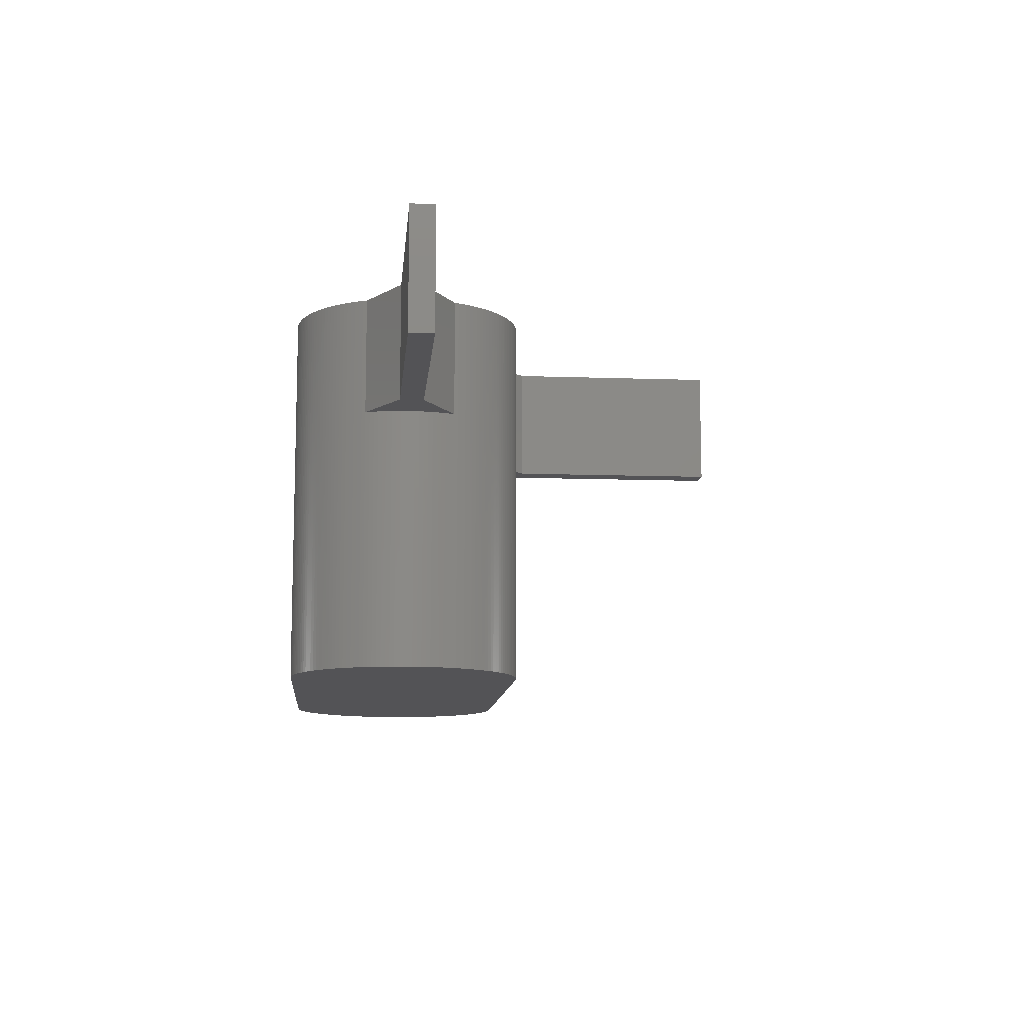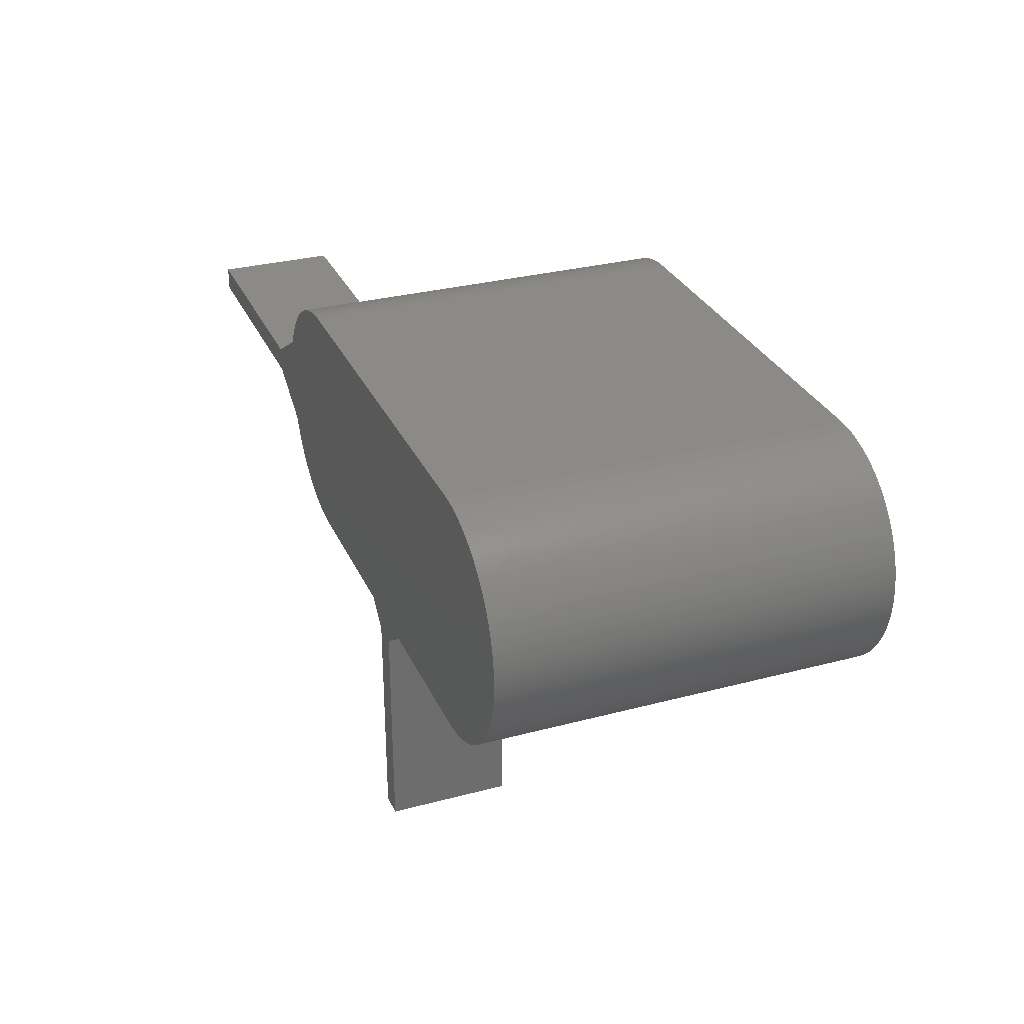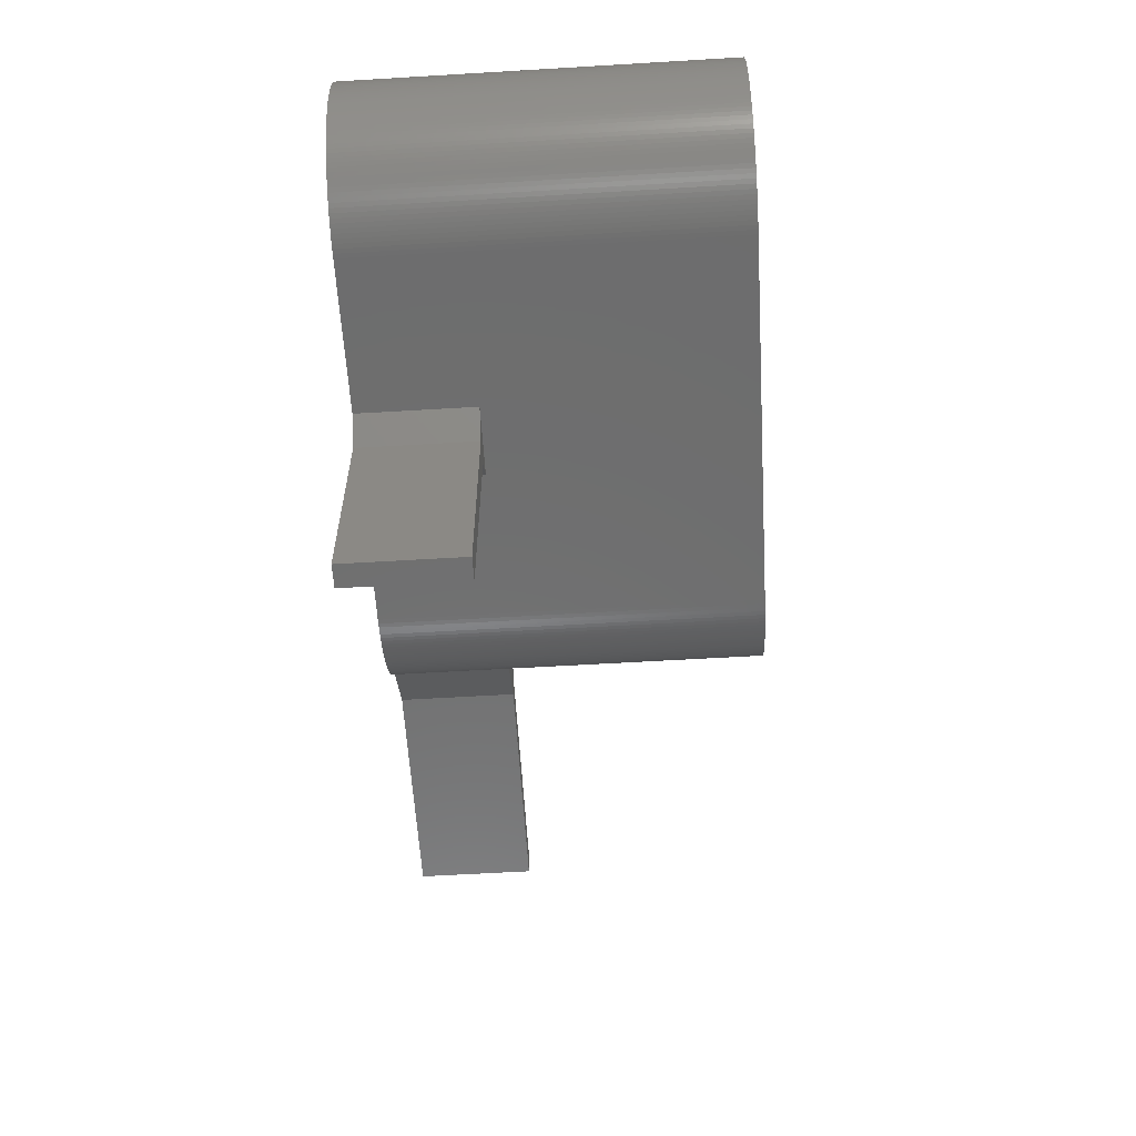
<metadata>
{"format":"stl","ext":"stl","renderer":"f3d","projection":"perspective","resolution":1024,"background":"white","views":[{"elev":-10.8,"azim":-95.0,"up":"+Z"},{"elev":30.2,"azim":68.9,"up":"+Y"},{"elev":-59.7,"azim":93.5,"up":"+Y"}]}
</metadata>
<code>
# stl→obj: 356 verts, 704 faces
v -12.62 1.916 16
v -15 0.5 16
v -15 -0.5 16
v -25 0.5 16
v -25 -0.5 16
v -12.62 -1.916 16
v -12.54 -2.09 16
v -12.46 -2.261 16
v -12.27 -2.593 16
v -12.37 -2.429 16
v -12.17 -2.754 16
v -12.07 -2.91 16
v -10.7 -4.21 16
v -11.95 -3.063 16
v -11.83 -3.21 16
v -11.71 -3.354 16
v -11.58 -3.492 16
v -11.44 -3.625 16
v -11.16 -3.876 16
v -11.3 -3.754 16
v -11.01 -3.993 16
v -10.85 -4.105 16
v -10.54 -4.31 16
v -10.37 -4.403 16
v -10.2 -4.49 16
v -10.03 -4.57 16
v -9.854 -4.644 16
v -9.676 -4.711 16
v -9.496 -4.771 16
v -9.314 -4.824 16
v -9.13 -4.871 16
v -8.757 -4.942 16
v -8.944 -4.91 16
v -8.568 -4.968 16
v -8.379 -4.986 16
v -8.19 -4.996 16
v -8 5 16
v -8 -5 16
v -1.5 -5 16
v -0.5 -6 16
v 0.5 -6 16
v -0.5 -15 16
v 0.5 -15 16
v 1.5 -5 16
v 8 -5 16
v 8 5 16
v 8.192 -4.996 16
v 8.383 -4.985 16
v 9.139 -4.868 16
v 8.573 -4.967 16
v 8.952 -4.909 16
v 8.763 -4.941 16
v 9.325 -4.821 16
v 9.509 -4.767 16
v 9.69 -4.706 16
v 9.869 -4.638 16
v 10.05 -4.563 16
v 10.22 -4.481 16
v 10.39 -4.393 16
v 10.56 -4.298 16
v 10.72 -4.197 16
v 10.88 -4.09 16
v 11.18 -3.857 16
v 11.03 -3.976 16
v 11.33 -3.733 16
v 11.47 -3.603 16
v 11.6 -3.467 16
v 11.73 -3.327 16
v 11.86 -3.181 16
v 11.98 -3.031 16
v 12.48 -2.219 16
v 12.09 -2.877 16
v 12.3 -2.555 16
v 12.2 -2.718 16
v 12.39 -2.389 16
v 12.56 -2.045 16
v 12.71 -1.69 16
v 12.64 -1.869 16
v 12.77 -1.509 16
v 12.82 -1.325 16
v 12.87 -1.139 16
v 12.91 -0.952 16
v 12.94 -0.7632 16
v 12.97 -0.5734 16
v 12.99 -0.3827 16
v 13 -0.1915 16
v 13 3.942e-15 16
v 13 0.1915 16
v 12.99 0.3827 16
v 12.97 0.5734 16
v 12.94 0.7632 16
v 12.91 0.952 16
v 12.87 1.139 16
v 12.82 1.325 16
v 12.77 1.509 16
v 12.71 1.69 16
v 12.64 1.869 16
v 12.56 2.045 16
v 12.48 2.219 16
v 12.39 2.389 16
v 12.2 2.718 16
v 12.3 2.555 16
v 12.09 2.877 16
v 11.98 3.031 16
v 11.86 3.181 16
v 11.73 3.327 16
v 11.6 3.467 16
v 11.47 3.603 16
v 11.33 3.733 16
v 10.88 4.09 16
v 11.18 3.857 16
v 11.03 3.976 16
v 10.72 4.197 16
v 10.56 4.298 16
v 10.39 4.393 16
v 10.22 4.481 16
v 10.05 4.563 16
v 9.869 4.638 16
v 9.69 4.706 16
v 9.509 4.767 16
v 9.325 4.821 16
v 9.139 4.868 16
v 8.952 4.909 16
v 8.763 4.941 16
v 8.383 4.985 16
v 8.573 4.967 16
v 8.192 4.996 16
v -8.19 4.996 16
v -8.379 4.986 16
v -8.568 4.968 16
v -8.757 4.942 16
v -8.944 4.91 16
v -9.13 4.871 16
v -9.314 4.824 16
v -9.496 4.771 16
v -9.676 4.711 16
v -9.854 4.644 16
v -10.03 4.57 16
v -10.2 4.49 16
v -10.37 4.403 16
v -10.54 4.31 16
v -10.7 4.21 16
v -10.85 4.105 16
v -11.01 3.993 16
v -11.16 3.876 16
v -11.3 3.754 16
v -11.44 3.625 16
v -11.58 3.492 16
v -11.95 3.063 16
v -11.71 3.354 16
v -11.83 3.21 16
v -12.07 2.91 16
v -12.27 2.593 16
v -12.17 2.754 16
v -12.37 2.429 16
v -12.46 2.261 16
v -12.54 2.09 16
v -15 0.5 11
v -12.62 1.916 11
v -12.69 1.733 11
v -12.75 1.548 11
v -12.81 1.359 11
v -12.86 1.169 11
v -12.9 0.9771 11
v -12.94 0.7835 11
v -12.97 0.5887 11
v -12.98 0.393 11
v -13 0.1966 11
v -13 -2.916e-15 11
v -13 -0.1966 11
v -15 -0.5 11
v -12.98 -0.393 11
v -12.97 -0.5887 11
v -12.94 -0.7835 11
v -12.9 -0.9771 11
v -12.86 -1.169 11
v -12.81 -1.359 11
v -12.75 -1.548 11
v -12.69 -1.733 11
v -12.62 -1.916 11
v -25 -0.5 11
v -25 0.5 11
v -12.64 1.869 0
v -12.56 2.045 0
v -12.48 2.219 0
v -12.39 2.389 0
v -12.3 2.555 0
v -12.2 2.718 0
v -12.09 2.877 0
v -11.98 3.031 0
v -11.86 3.181 0
v -11.73 3.327 0
v -11.6 3.467 0
v -11.47 3.603 0
v -11.33 3.733 0
v -11.18 3.857 0
v -11.03 3.976 0
v -10.88 4.09 0
v -10.72 4.197 0
v -10.56 4.298 0
v -10.39 4.393 0
v -10.22 4.481 0
v -10.05 4.563 0
v -9.869 4.638 0
v -9.69 4.706 0
v -9.509 4.767 0
v -9.325 4.821 0
v -9.139 4.868 0
v -8.952 4.909 0
v -8.763 4.941 0
v -8.573 4.967 0
v -8.383 4.985 0
v -8.192 4.996 0
v -8 5 0
v -12.71 1.69 0
v -12.77 1.509 0
v -12.82 1.325 0
v -12.87 1.139 0
v -12.91 0.952 0
v -12.94 0.7632 0
v -12.97 0.5734 0
v -12.99 0.3827 0
v -13 0.1915 0
v -13 -4.902e-15 0
v -13 -0.1915 0
v -12.99 -0.3827 0
v -12.97 -0.5734 0
v -12.94 -0.7632 0
v -12.91 -0.952 0
v -12.87 -1.139 0
v -12.82 -1.325 0
v -12.77 -1.509 0
v -12.71 -1.69 0
v -12.64 -1.869 0
v -12.56 -2.045 0
v -12.48 -2.219 0
v -12.39 -2.389 0
v -12.3 -2.555 0
v -12.2 -2.718 0
v -12.09 -2.877 0
v -11.98 -3.031 0
v -11.86 -3.181 0
v -11.73 -3.327 0
v -11.6 -3.467 0
v -11.47 -3.603 0
v -11.33 -3.733 0
v -11.18 -3.857 0
v -11.03 -3.976 0
v -10.88 -4.09 0
v -10.72 -4.197 0
v -10.56 -4.298 0
v -10.39 -4.393 0
v -10.22 -4.481 0
v -10.05 -4.563 0
v -9.869 -4.638 0
v -9.69 -4.706 0
v -9.509 -4.767 0
v -9.325 -4.821 0
v -9.139 -4.868 0
v -8.952 -4.909 0
v -8.763 -4.941 0
v -8.573 -4.967 0
v -8.383 -4.985 0
v -8.192 -4.996 0
v -8 -5 0
v 1.5 -5 11
v -1.5 -5 11
v 8 -5 0
v -0.5 -6 11
v -0.5 -15 11
v 0.5 -15 11
v 0.5 -6 11
v 8.192 -4.996 0
v 8.383 -4.985 0
v 8.573 -4.967 0
v 8.763 -4.941 0
v 8.952 -4.909 0
v 9.139 -4.868 0
v 9.325 -4.821 0
v 9.509 -4.767 0
v 9.69 -4.706 0
v 9.869 -4.638 0
v 10.05 -4.563 0
v 10.22 -4.481 0
v 10.39 -4.393 0
v 10.56 -4.298 0
v 10.72 -4.197 0
v 10.88 -4.09 0
v 11.03 -3.976 0
v 11.18 -3.857 0
v 11.33 -3.733 0
v 11.47 -3.603 0
v 11.6 -3.467 0
v 11.73 -3.327 0
v 11.86 -3.181 0
v 11.98 -3.031 0
v 12.09 -2.877 0
v 12.2 -2.718 0
v 12.3 -2.555 0
v 12.39 -2.389 0
v 12.48 -2.219 0
v 12.56 -2.045 0
v 12.64 -1.869 0
v 12.71 -1.69 0
v 12.77 -1.509 0
v 12.82 -1.325 0
v 12.87 -1.139 0
v 12.91 -0.952 0
v 12.94 -0.7632 0
v 12.97 -0.5734 0
v 12.99 -0.3827 0
v 13 -0.1915 0
v 13 3.888e-15 0
v 13 3.888e-15 16
v 13 0.1915 0
v 12.99 0.3827 0
v 12.97 0.5734 0
v 12.94 0.7632 0
v 12.91 0.952 0
v 12.87 1.139 0
v 12.82 1.325 0
v 12.77 1.509 0
v 12.71 1.69 0
v 12.64 1.869 0
v 12.56 2.045 0
v 12.48 2.219 0
v 12.39 2.389 0
v 12.3 2.555 0
v 12.2 2.718 0
v 12.09 2.877 0
v 11.98 3.031 0
v 11.86 3.181 0
v 11.73 3.327 0
v 11.6 3.467 0
v 11.47 3.603 0
v 11.33 3.733 0
v 11.18 3.857 0
v 11.03 3.976 0
v 10.88 4.09 0
v 10.72 4.197 0
v 10.56 4.298 0
v 10.39 4.393 0
v 10.22 4.481 0
v 10.05 4.563 0
v 9.869 4.638 0
v 9.69 4.706 0
v 9.509 4.767 0
v 9.325 4.821 0
v 9.139 4.868 0
v 8.952 4.909 0
v 8.763 4.941 0
v 8.573 4.967 0
v 8.383 4.985 0
v 8.192 4.996 0
v 8 5 0
v 13 3.93e-15 0
f 1 2 3
f 2 4 5
f 5 3 2
f 3 6 1
f 6 7 1
f 7 8 9
f 8 10 9
f 9 11 7
f 11 12 13
f 12 14 15
f 15 16 17
f 17 18 19
f 18 20 19
f 19 21 17
f 21 22 13
f 13 23 24
f 24 25 26
f 26 27 28
f 28 29 30
f 30 31 32
f 31 33 32
f 32 34 30
f 34 35 28
f 35 36 37
f 36 38 37
f 38 39 37
f 39 40 41
f 40 42 43
f 43 41 40
f 41 44 39
f 44 45 46
f 45 47 46
f 47 48 49
f 48 50 51
f 50 52 51
f 51 49 48
f 49 53 54
f 54 55 56
f 56 57 58
f 58 59 56
f 59 60 61
f 61 62 63
f 62 64 63
f 63 65 66
f 66 67 68
f 68 69 66
f 69 70 71
f 70 72 73
f 72 74 73
f 73 75 71
f 71 76 77
f 76 78 77
f 77 79 80
f 80 81 82
f 82 83 84
f 84 85 86
f 86 87 88
f 88 89 90
f 90 91 92
f 92 93 94
f 94 95 92
f 95 96 92
f 96 97 98
f 98 99 96
f 99 100 101
f 100 102 101
f 101 103 104
f 104 105 106
f 106 107 101
f 107 108 101
f 108 109 110
f 109 111 110
f 111 112 110
f 110 113 114
f 114 115 116
f 116 117 118
f 118 119 120
f 120 121 122
f 122 123 120
f 123 124 125
f 124 126 125
f 125 127 118
f 127 46 47
f 46 37 39
f 37 128 129
f 129 130 131
f 131 132 133
f 133 134 135
f 135 136 137
f 137 138 139
f 139 140 141
f 141 142 143
f 143 144 141
f 144 145 141
f 145 146 147
f 147 148 149
f 148 150 151
f 151 149 148
f 149 152 153
f 152 154 153
f 153 155 156
f 156 157 1
f 1 7 11
f 11 13 24
f 13 12 15
f 15 17 21
f 21 13 15
f 24 26 11
f 26 28 11
f 28 30 34
f 28 35 1
f 35 37 1
f 39 44 46
f 47 49 56
f 49 54 56
f 56 59 66
f 59 61 63
f 63 66 59
f 66 69 71
f 71 70 73
f 71 77 82
f 77 80 82
f 82 84 90
f 84 86 88
f 88 90 84
f 90 92 99
f 92 96 99
f 99 101 108
f 101 104 106
f 108 110 114
f 114 116 118
f 118 120 125
f 120 123 125
f 118 127 47
f 37 129 1
f 129 131 1
f 131 133 135
f 135 137 141
f 137 139 141
f 141 145 131
f 145 147 149
f 149 153 156
f 156 1 131
f 1 11 28
f 47 56 66
f 66 71 82
f 82 90 99
f 99 108 47
f 108 114 47
f 114 118 47
f 131 135 141
f 131 145 149
f 149 156 131
f 47 66 82
f 82 99 47
f 158 159 160
f 160 161 158
f 161 162 158
f 162 163 158
f 163 164 158
f 164 165 158
f 165 166 158
f 166 167 158
f 167 168 158
f 168 169 158
f 169 170 171
f 170 172 171
f 172 173 171
f 173 174 171
f 174 175 171
f 175 176 171
f 176 177 171
f 177 178 171
f 178 179 171
f 179 180 171
f 171 181 158
f 181 182 158
f 158 169 171
f 160 159 183
f 159 1 184
f 1 157 184
f 157 156 185
f 156 155 186
f 155 153 187
f 153 154 188
f 154 152 189
f 152 149 190
f 149 151 191
f 151 150 192
f 150 148 193
f 148 147 194
f 147 146 195
f 146 145 196
f 145 144 197
f 144 143 198
f 143 142 199
f 142 141 200
f 141 140 201
f 140 139 202
f 139 138 203
f 138 137 204
f 137 136 205
f 136 135 206
f 135 134 207
f 134 133 208
f 133 132 209
f 132 131 210
f 131 130 211
f 130 129 212
f 129 128 213
f 128 37 214
f 214 213 128
f 213 212 129
f 212 211 130
f 211 210 131
f 210 209 132
f 209 208 133
f 208 207 134
f 207 206 135
f 206 205 136
f 205 204 137
f 204 203 138
f 203 202 139
f 202 201 140
f 201 200 141
f 200 199 142
f 199 198 143
f 198 197 144
f 197 196 145
f 196 195 146
f 195 194 147
f 194 193 148
f 193 192 150
f 192 191 151
f 191 190 149
f 190 189 152
f 189 188 154
f 188 187 153
f 187 186 155
f 186 185 156
f 185 184 157
f 184 183 159
f 183 215 160
f 215 216 161
f 216 217 162
f 217 218 163
f 218 219 164
f 219 220 165
f 220 221 166
f 221 222 167
f 222 223 168
f 223 224 169
f 224 225 169
f 225 226 170
f 226 227 172
f 227 228 173
f 228 229 174
f 229 230 175
f 230 231 176
f 231 232 177
f 232 233 178
f 233 234 179
f 234 235 180
f 235 236 7
f 236 237 8
f 237 238 10
f 238 239 9
f 239 240 11
f 240 241 12
f 241 242 14
f 242 243 15
f 243 244 16
f 244 245 17
f 245 246 18
f 246 247 20
f 247 248 19
f 248 249 21
f 249 250 22
f 250 251 13
f 251 252 23
f 252 253 24
f 253 254 25
f 254 255 26
f 255 256 27
f 256 257 28
f 257 258 29
f 258 259 30
f 259 260 31
f 260 261 33
f 261 262 32
f 262 263 34
f 263 264 35
f 264 265 36
f 265 38 36
f 36 35 264
f 35 34 263
f 34 32 262
f 32 33 261
f 33 31 260
f 31 30 259
f 30 29 258
f 29 28 257
f 28 27 256
f 27 26 255
f 26 25 254
f 25 24 253
f 24 23 252
f 23 13 251
f 13 22 250
f 22 21 249
f 21 19 248
f 19 20 247
f 20 18 246
f 18 17 245
f 17 16 244
f 16 15 243
f 15 14 242
f 14 12 241
f 12 11 240
f 11 9 239
f 9 10 238
f 10 8 237
f 8 7 236
f 7 6 235
f 6 180 235
f 180 179 234
f 179 178 233
f 178 177 232
f 177 176 231
f 176 175 230
f 175 174 229
f 174 173 228
f 173 172 227
f 172 170 226
f 170 169 225
f 169 168 223
f 168 167 222
f 167 166 221
f 166 165 220
f 165 164 219
f 164 163 218
f 163 162 217
f 162 161 216
f 161 160 215
f 4 2 158
f 158 182 4
f 181 171 3
f 3 5 181
f 6 3 171
f 171 180 6
f 159 158 2
f 2 1 159
f 181 5 4
f 4 182 181
f 45 44 266
f 266 267 265
f 267 39 38
f 38 265 267
f 265 268 266
f 268 45 266
f 40 39 267
f 267 269 40
f 42 40 269
f 269 270 42
f 271 43 42
f 42 270 271
f 271 272 41
f 41 43 271
f 272 266 44
f 44 41 272
f 268 273 47
f 268 47 45
f 273 274 48
f 273 48 47
f 274 275 50
f 274 50 48
f 275 276 52
f 275 52 50
f 276 277 51
f 276 51 52
f 277 278 49
f 277 49 51
f 278 279 53
f 278 53 49
f 279 280 54
f 279 54 53
f 280 281 55
f 280 55 54
f 281 282 56
f 281 56 55
f 282 283 57
f 282 57 56
f 283 284 58
f 283 58 57
f 284 285 59
f 284 59 58
f 285 286 60
f 285 60 59
f 286 287 61
f 286 61 60
f 287 288 62
f 287 62 61
f 288 289 64
f 288 64 62
f 289 290 63
f 289 63 64
f 290 291 65
f 290 65 63
f 291 292 66
f 291 66 65
f 292 293 67
f 292 67 66
f 293 294 68
f 293 68 67
f 294 295 69
f 294 69 68
f 295 296 70
f 295 70 69
f 296 297 72
f 296 72 70
f 297 298 74
f 297 74 72
f 298 299 73
f 298 73 74
f 299 300 75
f 299 75 73
f 300 301 71
f 300 71 75
f 301 302 76
f 301 76 71
f 302 303 78
f 302 78 76
f 303 304 77
f 303 77 78
f 304 305 79
f 304 79 77
f 305 306 80
f 305 80 79
f 306 307 81
f 306 81 80
f 307 308 82
f 307 82 81
f 308 309 83
f 308 83 82
f 309 310 84
f 309 84 83
f 310 311 85
f 310 85 84
f 311 312 86
f 311 86 85
f 312 313 314
f 312 314 86
f 313 315 88
f 313 88 314
f 315 316 89
f 315 89 88
f 316 317 90
f 316 90 89
f 317 318 91
f 317 91 90
f 318 319 92
f 318 92 91
f 319 320 93
f 319 93 92
f 320 321 94
f 320 94 93
f 321 322 95
f 321 95 94
f 322 323 96
f 322 96 95
f 323 324 97
f 323 97 96
f 324 325 98
f 324 98 97
f 325 326 99
f 325 99 98
f 326 327 100
f 326 100 99
f 327 328 102
f 327 102 100
f 328 329 101
f 328 101 102
f 329 330 103
f 329 103 101
f 330 331 104
f 330 104 103
f 331 332 105
f 331 105 104
f 332 333 106
f 332 106 105
f 333 334 107
f 333 107 106
f 334 335 108
f 334 108 107
f 335 336 109
f 335 109 108
f 336 337 111
f 336 111 109
f 337 338 112
f 337 112 111
f 338 339 110
f 338 110 112
f 339 340 113
f 339 113 110
f 340 341 114
f 340 114 113
f 341 342 115
f 341 115 114
f 342 343 116
f 342 116 115
f 343 344 117
f 343 117 116
f 344 345 118
f 344 118 117
f 345 346 119
f 345 119 118
f 346 347 120
f 346 120 119
f 347 348 121
f 347 121 120
f 348 349 122
f 348 122 121
f 349 350 123
f 349 123 122
f 350 351 124
f 350 124 123
f 351 352 126
f 351 126 124
f 352 353 125
f 352 125 126
f 353 354 127
f 353 127 125
f 354 355 46
f 354 46 127
f 46 355 214
f 214 37 46
f 265 214 355
f 212 213 214
f 210 211 212
f 208 209 210
f 210 207 208
f 205 206 207
f 207 204 205
f 202 203 204
f 200 201 202
f 196 199 200
f 197 198 199
f 199 196 197
f 194 195 196
f 196 193 194
f 196 192 193
f 196 191 192
f 187 190 191
f 187 189 190
f 187 188 189
f 191 186 187
f 191 185 186
f 191 184 185
f 215 183 184
f 217 216 215
f 221 218 217
f 221 219 218
f 221 220 219
f 223 222 221
f 225 224 223
f 227 226 225
f 229 228 227
f 233 230 229
f 233 231 230
f 233 232 231
f 235 234 233
f 233 236 235
f 238 237 236
f 236 239 238
f 241 240 239
f 243 242 241
f 245 244 243
f 247 246 245
f 249 248 247
f 247 250 249
f 252 251 250
f 255 253 252
f 255 254 253
f 259 256 255
f 259 257 256
f 259 258 257
f 261 260 259
f 259 262 261
f 264 263 262
f 214 265 264
f 355 268 265
f 274 273 268
f 277 275 274
f 277 276 275
f 274 278 277
f 280 279 278
f 282 281 280
f 280 283 282
f 285 284 283
f 287 286 285
f 289 288 287
f 287 290 289
f 292 291 290
f 295 293 292
f 295 294 293
f 300 296 295
f 299 297 296
f 299 298 297
f 296 300 299
f 302 301 300
f 305 303 302
f 305 304 303
f 309 306 305
f 309 307 306
f 309 308 307
f 312 310 309
f 312 311 310
f 315 356 312
f 317 316 315
f 319 318 317
f 322 320 319
f 322 321 320
f 319 323 322
f 325 324 323
f 327 326 325
f 329 328 327
f 331 330 329
f 335 332 331
f 335 333 332
f 335 334 333
f 338 336 335
f 338 337 336
f 340 339 338
f 338 341 340
f 343 342 341
f 345 344 343
f 353 346 345
f 349 347 346
f 349 348 347
f 353 350 349
f 353 351 350
f 353 352 351
f 345 354 353
f 268 355 354
f 210 212 214
f 214 207 210
f 200 204 207
f 200 202 204
f 214 196 200
f 184 191 196
f 217 215 184
f 214 221 217
f 225 223 221
f 221 227 225
f 233 229 227
f 214 236 233
f 250 239 236
f 243 241 239
f 247 245 243
f 243 250 247
f 255 252 250
f 250 259 255
f 250 262 259
f 214 264 262
f 278 274 268
f 268 280 278
f 285 283 280
f 290 287 285
f 285 292 290
f 302 295 292
f 302 300 295
f 309 305 302
f 317 312 309
f 317 315 312
f 323 319 317
f 327 325 323
f 323 329 327
f 302 331 329
f 341 335 331
f 341 338 335
f 345 343 341
f 349 346 353
f 268 354 345
f 200 207 214
f 184 196 214
f 214 217 184
f 227 221 214
f 214 233 227
f 250 236 214
f 243 239 250
f 214 262 250
f 285 280 268
f 268 292 285
f 268 302 292
f 323 309 302
f 323 317 309
f 302 329 323
f 268 331 302
f 268 341 331
f 268 345 341
f 267 266 272
f 272 271 270
f 270 269 272
f 269 267 272

</code>
